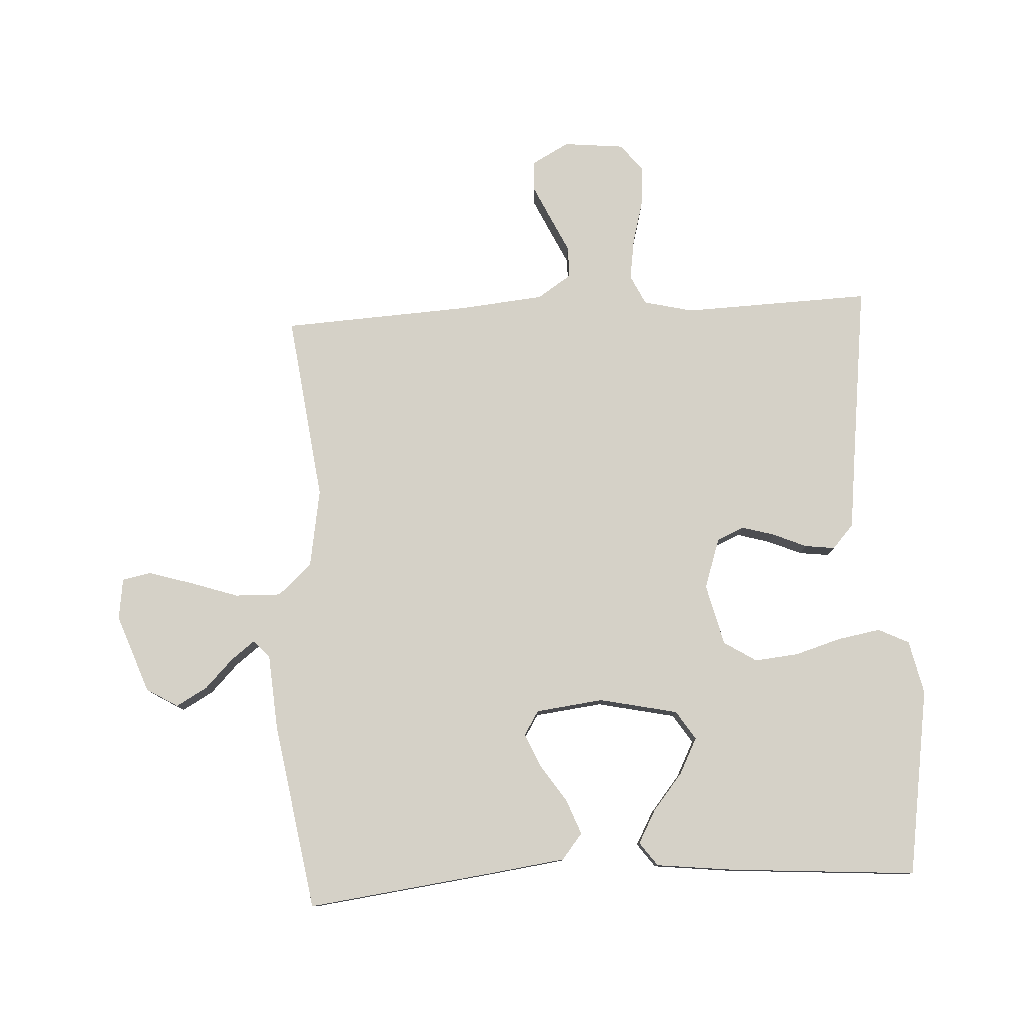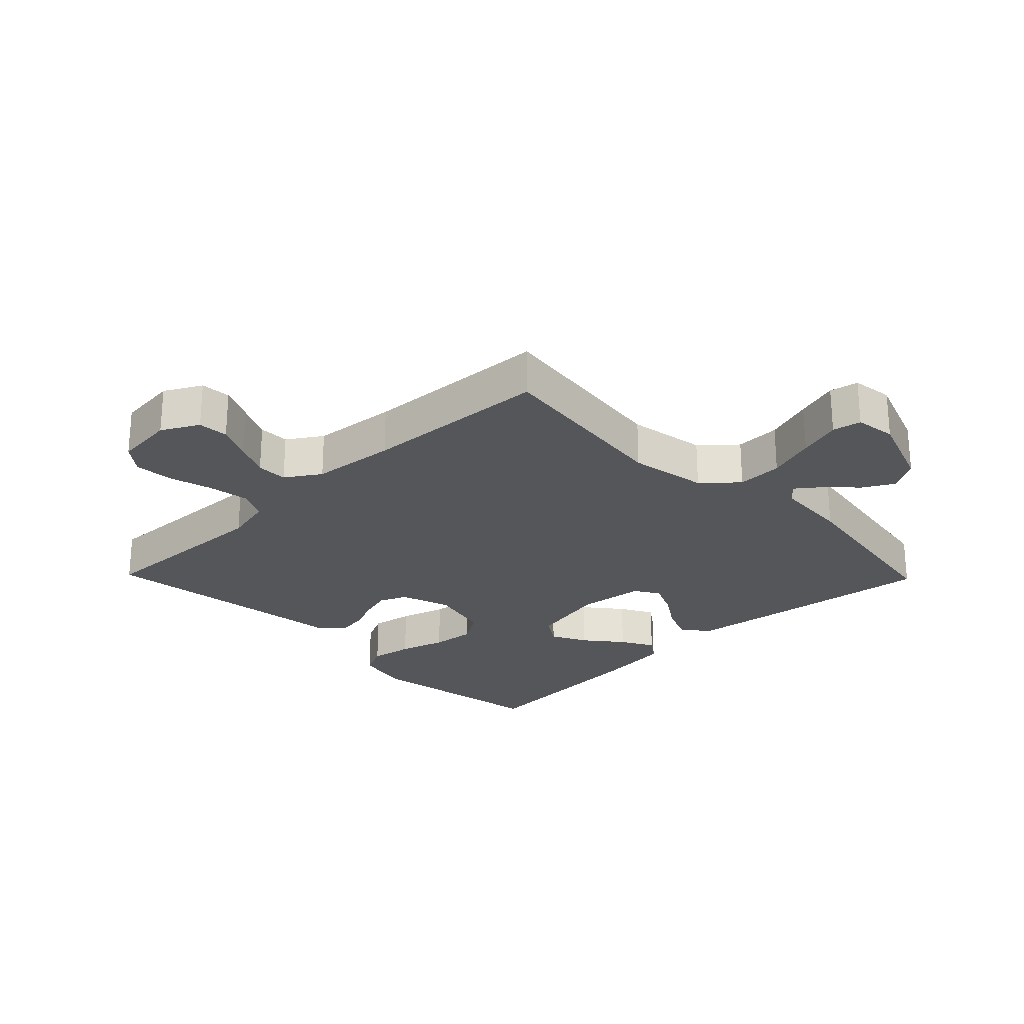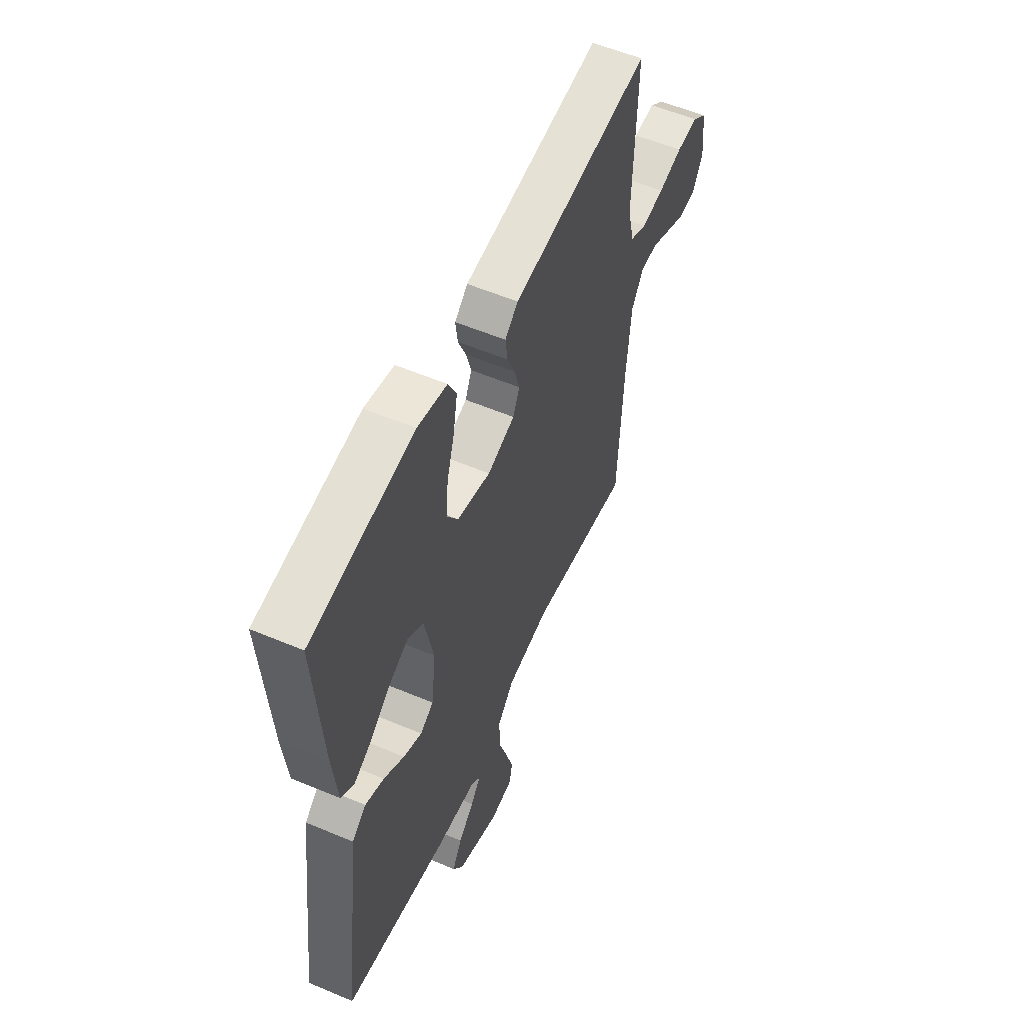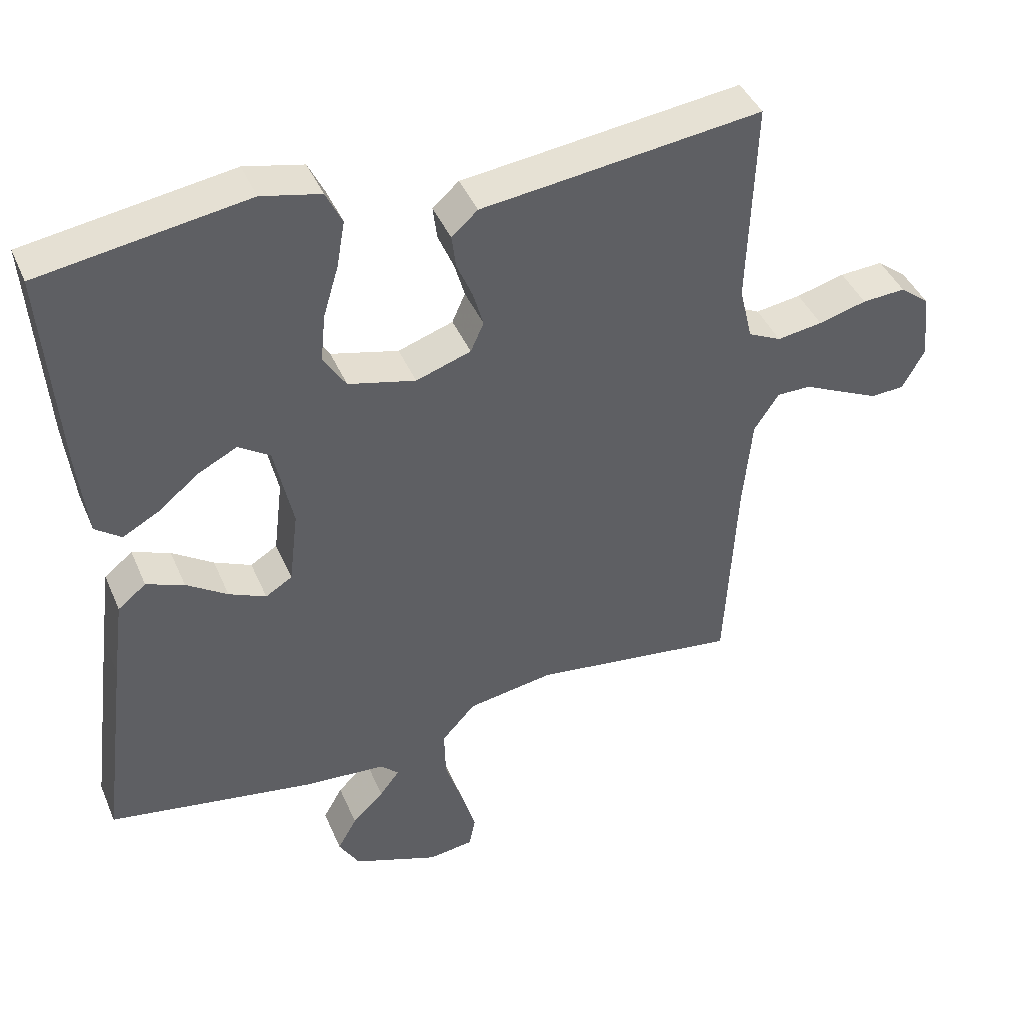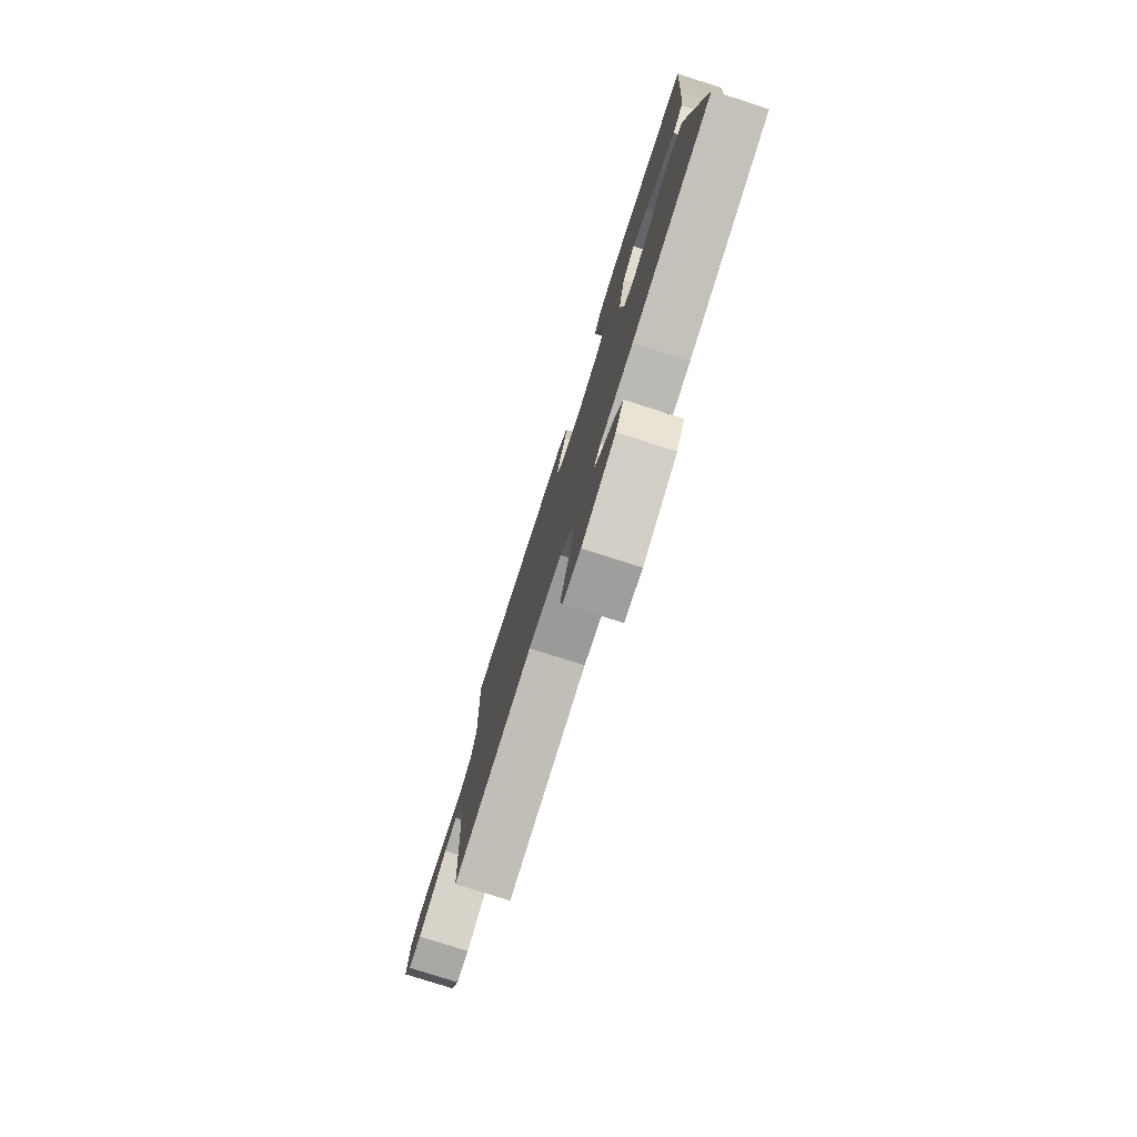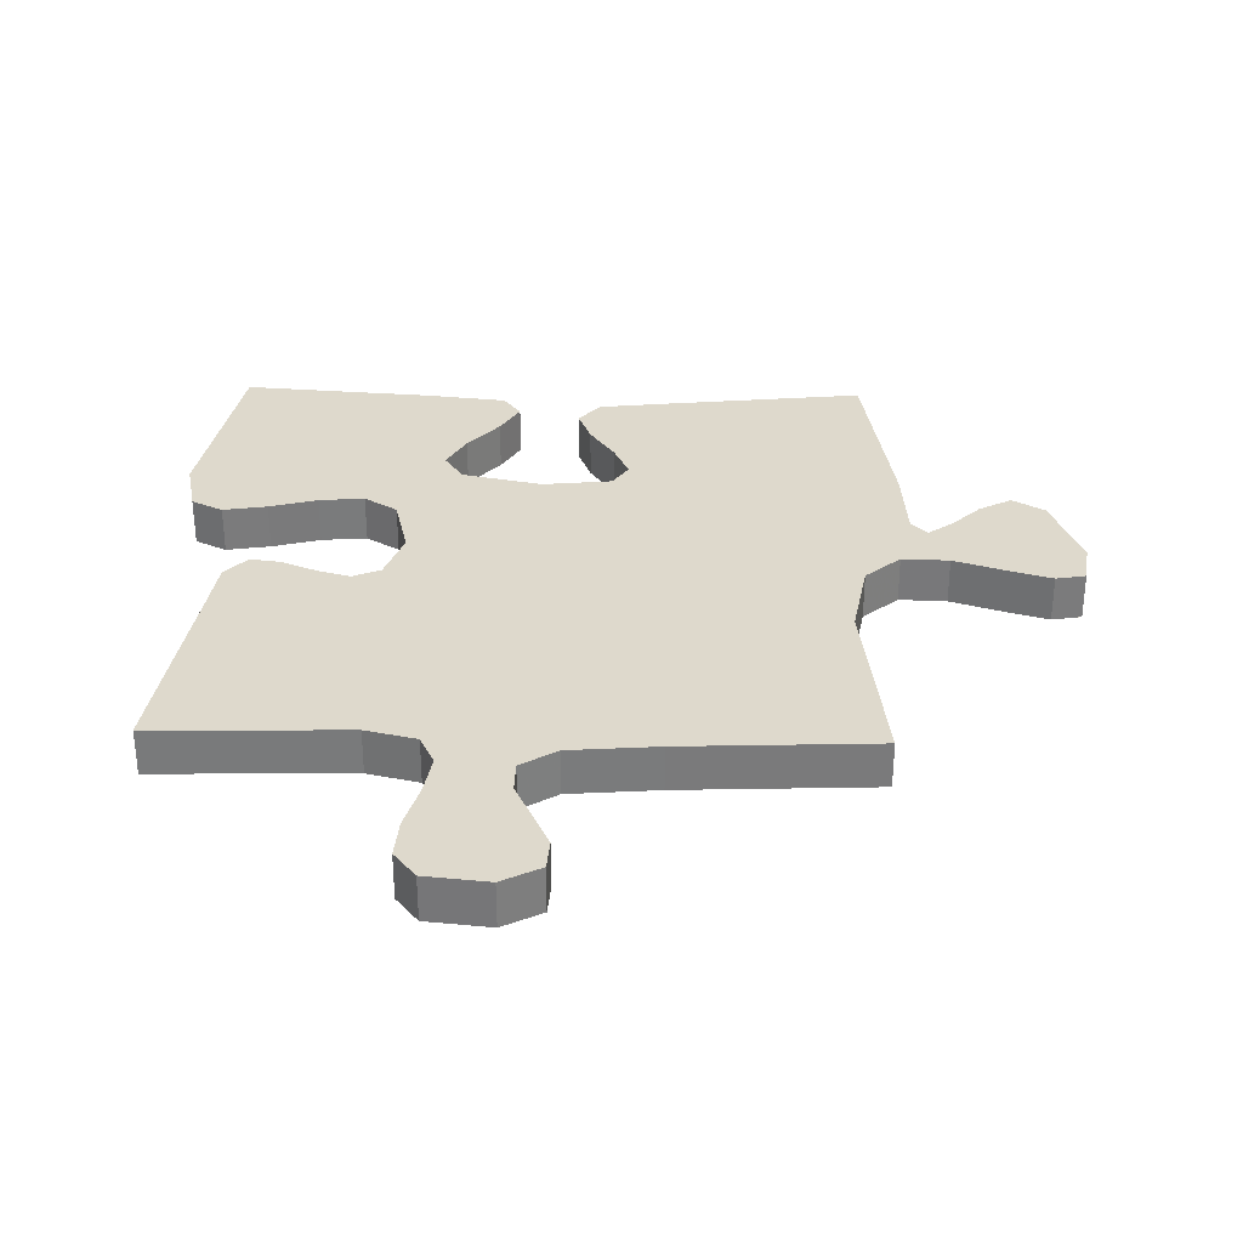
<metadata>
{"format":"obj","ext":"obj","renderer":"f3d","projection":"perspective","resolution":1024,"background":"white","views":[{"elev":79.0,"azim":-93.1,"up":"+Y"},{"elev":-25.1,"azim":134.2,"up":"+Y"},{"elev":56.1,"azim":-66.1,"up":"+Z"},{"elev":42.3,"azim":-22.0,"up":"+Z"},{"elev":-78.7,"azim":-107.6,"up":"+Z"},{"elev":32.0,"azim":91.7,"up":"+Y"}]}
</metadata>
<code>
v -0.5 0.07 0.5
v -0.2 0.07 0.547
v -0.114 0.07 0.528
v -0.09 0.07 0.479
v -0.102 0.07 0.411
v -0.124 0.07 0.337
v -0.131 0.07 0.267
v -0.098 0.07 0.215
v 0 0.07 0.191
v 0.08 0.07 0.218
v 0.099 0.07 0.261
v 0.084 0.07 0.313
v 0.061 0.07 0.367
v 0.055 0.07 0.415
v 0.093 0.07 0.449
v 0.2 0.07 0.462
v 0.5 0.07 0.5
v 0.49 0.07 0.2
v 0.509 0.07 0.121
v 0.557 0.07 0.098
v 0.623 0.07 0.108
v 0.693 0.07 0.127
v 0.756 0.07 0.131
v 0.799 0.07 0.097
v 0.809 0.07 0
v 0.777 0.07 -0.059
v 0.728 0.07 -0.062
v 0.672 0.07 -0.036
v 0.615 0.07 -0.009
v 0.565 0.07 -0.009
v 0.529 0.07 -0.064
v 0.516 0.07 -0.2
v 0.5 0.07 -0.5
v 0.2 0.07 -0.462
v 0.075 0.07 -0.483
v 0.026 0.07 -0.537
v 0.028 0.07 -0.61
v 0.054 0.07 -0.688
v 0.075 0.07 -0.757
v 0.066 0.07 -0.803
v 0 0.07 -0.812
v -0.125 0.07 -0.766
v -0.155 0.07 -0.716
v -0.127 0.07 -0.666
v -0.081 0.07 -0.621
v -0.052 0.07 -0.583
v -0.079 0.07 -0.558
v -0.2 0.07 -0.549
v -0.5 0.07 -0.5
v -0.462 0.07 -0.2
v -0.446 0.07 -0.08
v -0.405 0.07 -0.047
v -0.35 0.07 -0.068
v -0.29 0.07 -0.108
v -0.236 0.07 -0.132
v -0.197 0.07 -0.108
v -0.184 0.07 0
v -0.211 0.07 0.125
v -0.257 0.07 0.155
v -0.314 0.07 0.126
v -0.373 0.07 0.078
v -0.426 0.07 0.049
v -0.464 0.07 0.077
v -0.478 0.07 0.2
v -0.5 0 0.5
v -0.2 0 0.547
v -0.114 0 0.528
v -0.09 0 0.479
v -0.102 0 0.411
v -0.124 0 0.337
v -0.131 0 0.267
v -0.098 0 0.215
v 0 0 0.191
v 0.08 0 0.218
v 0.099 0 0.261
v 0.084 0 0.313
v 0.061 0 0.367
v 0.055 0 0.415
v 0.093 0 0.449
v 0.2 0 0.462
v 0.5 0 0.5
v 0.49 0 0.2
v 0.509 0 0.121
v 0.557 0 0.098
v 0.623 0 0.108
v 0.693 0 0.127
v 0.756 0 0.131
v 0.799 0 0.097
v 0.809 0 0
v 0.777 0 -0.059
v 0.728 0 -0.062
v 0.672 0 -0.036
v 0.615 0 -0.009
v 0.565 0 -0.009
v 0.529 0 -0.064
v 0.516 0 -0.2
v 0.5 0 -0.5
v 0.2 0 -0.462
v 0.075 0 -0.483
v 0.026 0 -0.537
v 0.028 0 -0.61
v 0.054 0 -0.688
v 0.075 0 -0.757
v 0.066 0 -0.803
v 0 0 -0.812
v -0.125 0 -0.766
v -0.155 0 -0.716
v -0.127 0 -0.666
v -0.081 0 -0.621
v -0.052 0 -0.583
v -0.079 0 -0.558
v -0.2 0 -0.549
v -0.5 0 -0.5
v -0.462 0 -0.2
v -0.446 0 -0.08
v -0.405 0 -0.047
v -0.35 0 -0.068
v -0.29 0 -0.108
v -0.236 0 -0.132
v -0.197 0 -0.108
v -0.184 0 0
v -0.211 0 0.125
v -0.257 0 0.155
v -0.314 0 0.126
v -0.373 0 0.078
v -0.426 0 0.049
v -0.464 0 0.077
v -0.478 0 0.2
f 60 61 62 63
f 59 60 63 64
f 51 52 53 54
f 51 54 55
f 50 51 55
f 47 48 49 50
f 46 47 50 55
f 42 43 44 45
f 42 45 46
f 41 42 46
f 40 41 46
f 37 38 39 40
f 37 40 46 55
f 32 33 34
f 31 32 34 35
f 30 31 35
f 26 27 28 29
f 24 25 26 29
f 24 29 30
f 21 22 23 24
f 20 21 24 30
f 19 20 30 35
f 16 17 18
f 12 13 14 15
f 11 12 15 16
f 10 11 16 18
f 3 4 5 6
f 3 6 7
f 2 3 7
f 59 64 1 2
f 58 59 2 7
f 57 58 7 8
f 56 57 8 9
f 36 37 55 56
f 19 35 36 56
f 18 19 56
f 9 10 18 56
f 127 126 125 124
f 128 127 124 123
f 118 117 116 115
f 119 118 115
f 119 115 114
f 114 113 112 111
f 119 114 111 110
f 109 108 107 106
f 110 109 106
f 110 106 105
f 110 105 104
f 104 103 102 101
f 119 110 104 101
f 98 97 96
f 99 98 96 95
f 99 95 94
f 93 92 91 90
f 93 90 89 88
f 94 93 88
f 88 87 86 85
f 94 88 85 84
f 99 94 84 83
f 82 81 80
f 79 78 77 76
f 80 79 76 75
f 82 80 75 74
f 70 69 68 67
f 71 70 67
f 71 67 66
f 66 65 128 123
f 71 66 123 122
f 72 71 122 121
f 73 72 121 120
f 120 119 101 100
f 120 100 99 83
f 120 83 82
f 120 82 74 73
f 1 65 66 2
f 2 66 67 3
f 3 67 68 4
f 4 68 69 5
f 5 69 70 6
f 6 70 71 7
f 7 71 72 8
f 8 72 73 9
f 9 73 74 10
f 10 74 75 11
f 11 75 76 12
f 12 76 77 13
f 13 77 78 14
f 14 78 79 15
f 15 79 80 16
f 16 80 81 17
f 17 81 82 18
f 18 82 83 19
f 19 83 84 20
f 20 84 85 21
f 21 85 86 22
f 22 86 87 23
f 23 87 88 24
f 24 88 89 25
f 25 89 90 26
f 26 90 91 27
f 27 91 92 28
f 28 92 93 29
f 29 93 94 30
f 30 94 95 31
f 31 95 96 32
f 32 96 97 33
f 33 97 98 34
f 34 98 99 35
f 35 99 100 36
f 36 100 101 37
f 37 101 102 38
f 38 102 103 39
f 39 103 104 40
f 40 104 105 41
f 41 105 106 42
f 42 106 107 43
f 43 107 108 44
f 44 108 109 45
f 45 109 110 46
f 46 110 111 47
f 47 111 112 48
f 48 112 113 49
f 49 113 114 50
f 50 114 115 51
f 51 115 116 52
f 52 116 117 53
f 53 117 118 54
f 54 118 119 55
f 55 119 120 56
f 56 120 121 57
f 57 121 122 58
f 58 122 123 59
f 59 123 124 60
f 60 124 125 61
f 61 125 126 62
f 62 126 127 63
f 63 127 128 64
f 64 128 65 1

</code>
